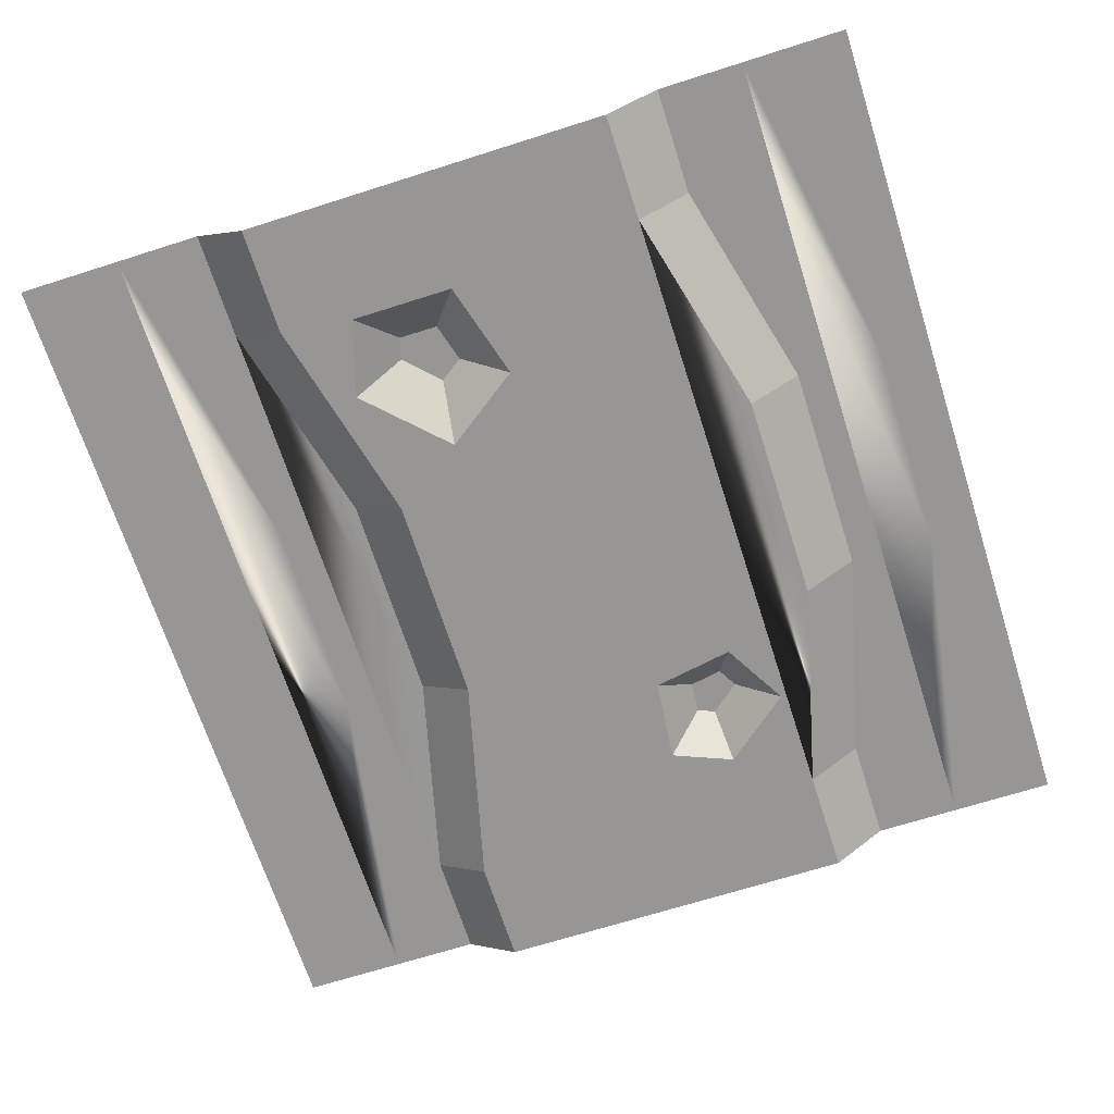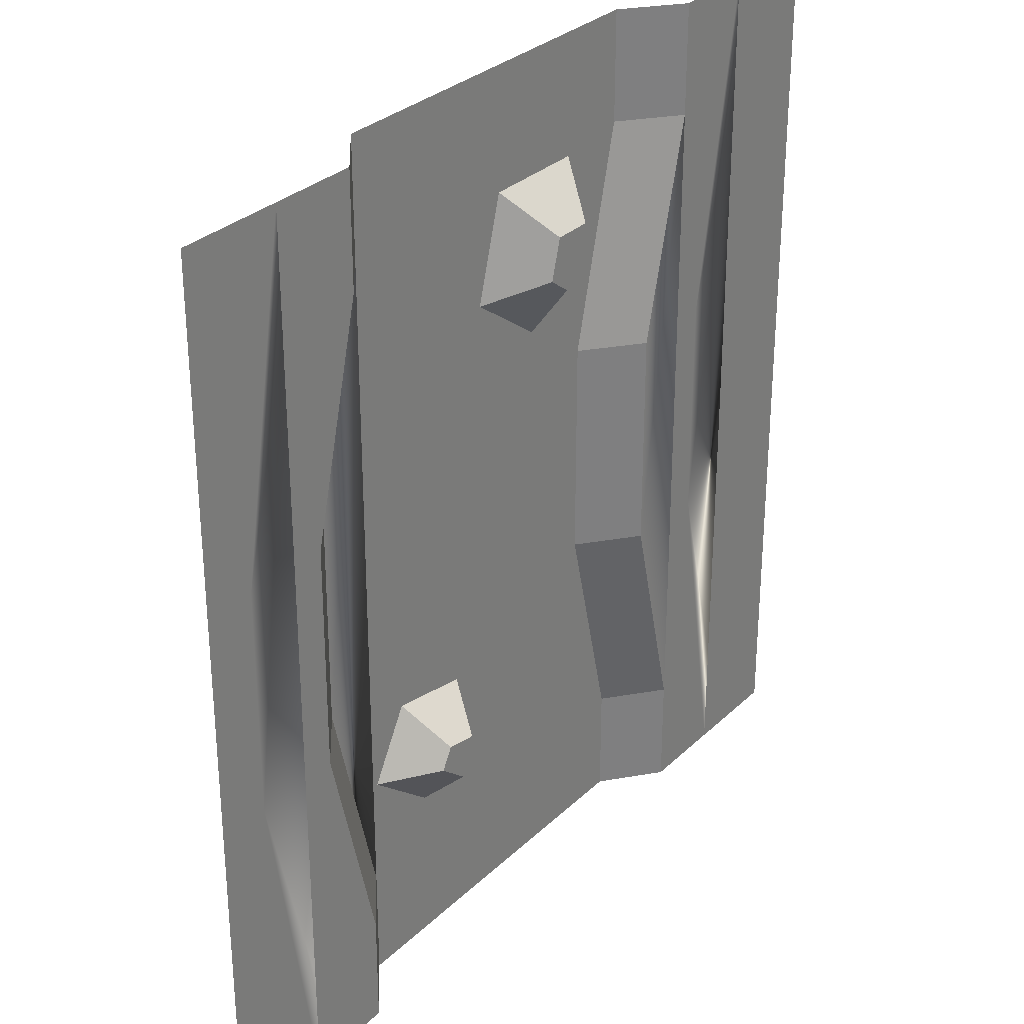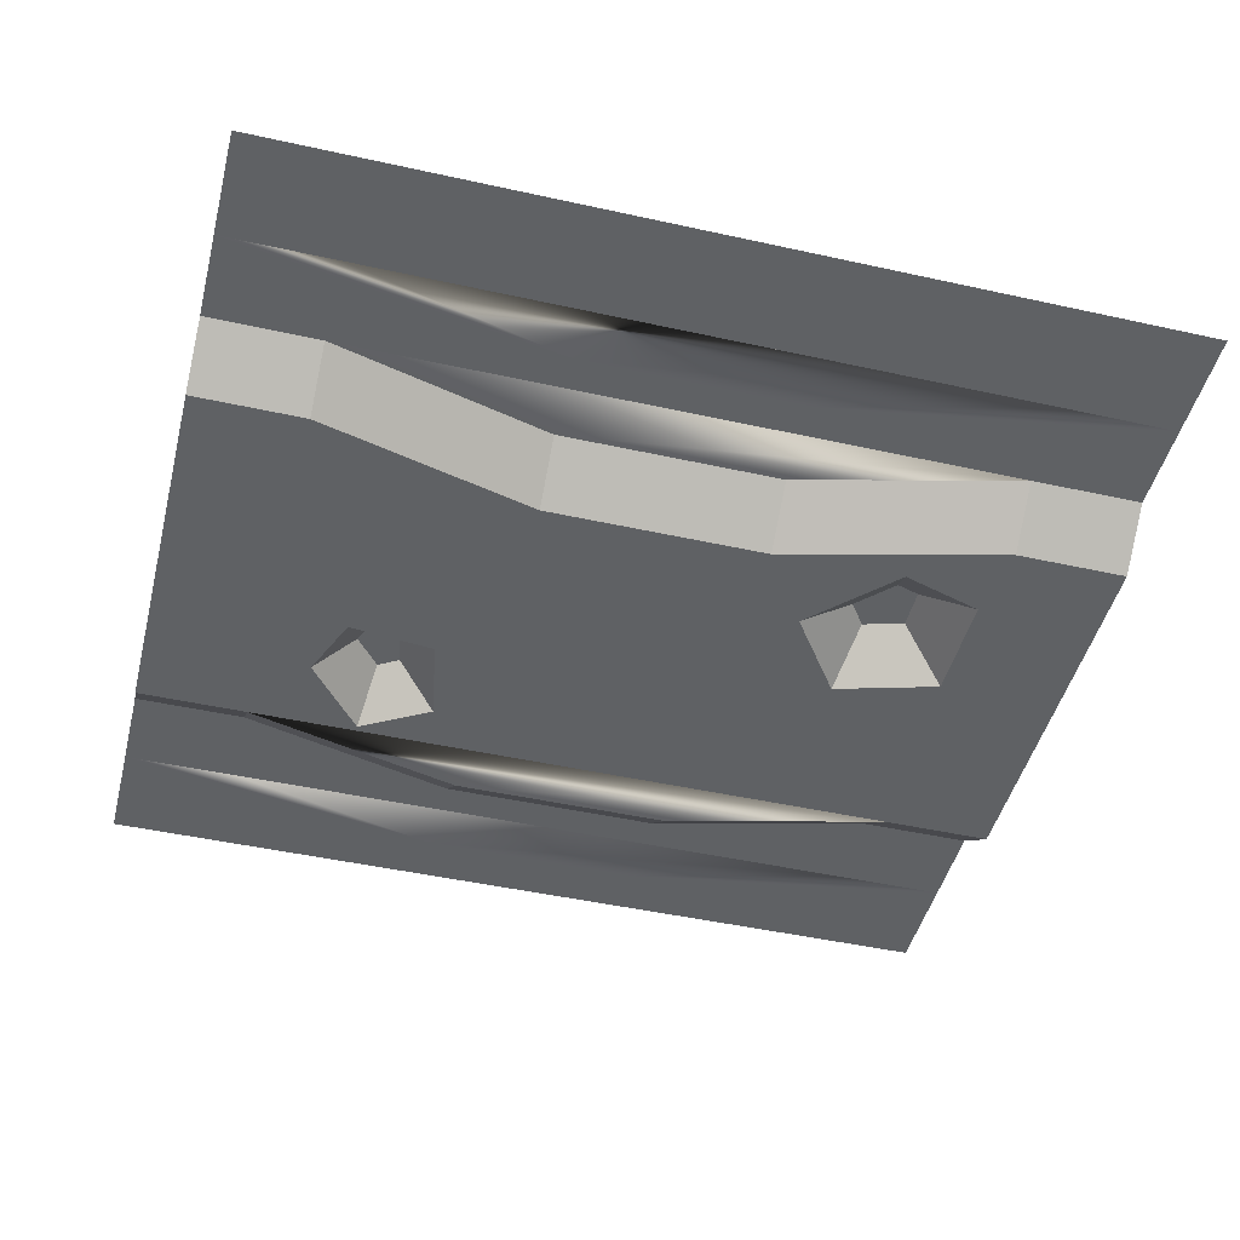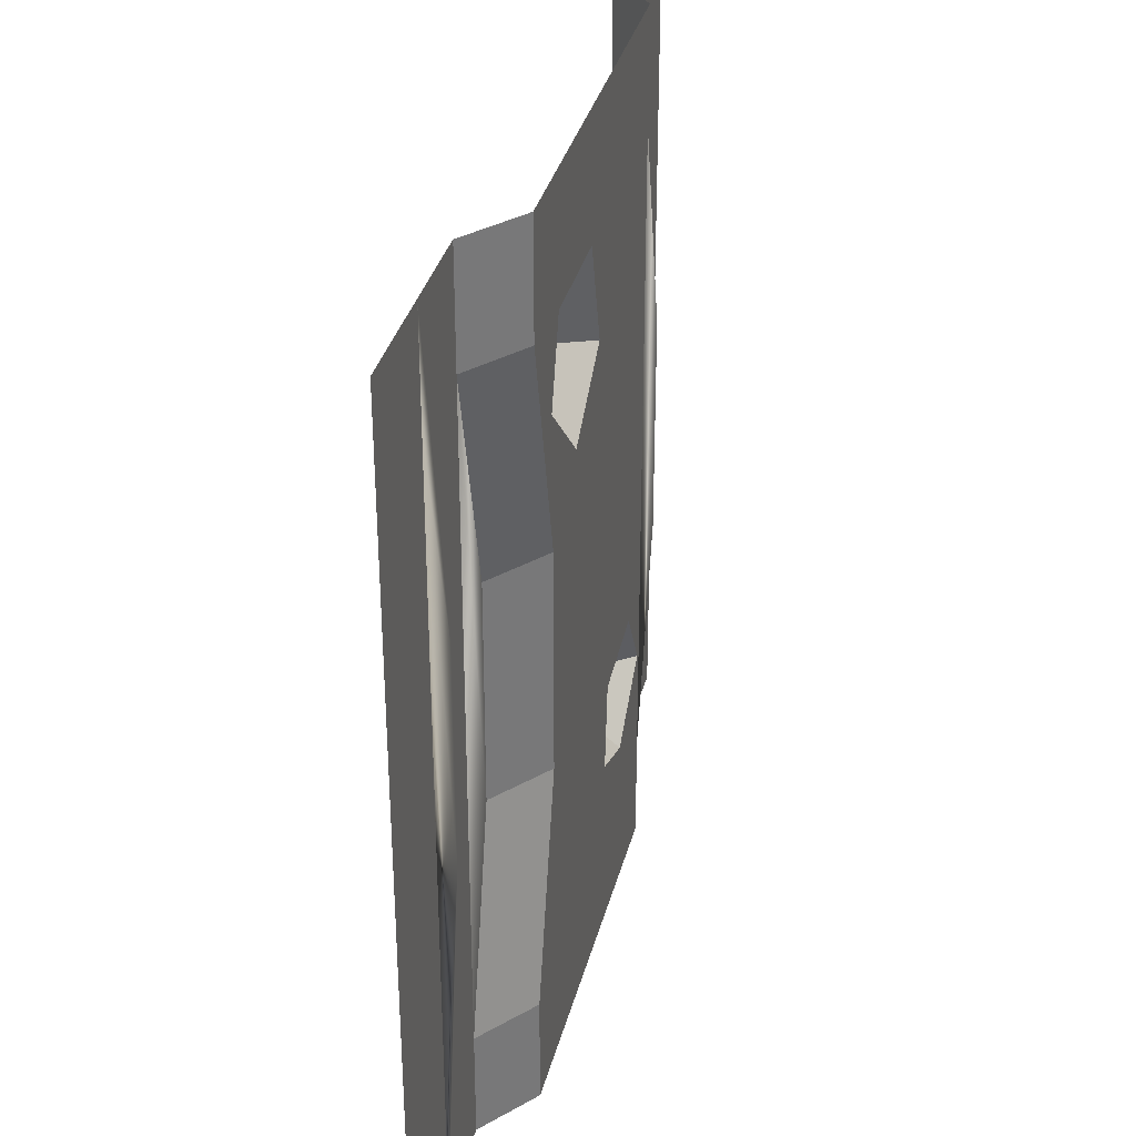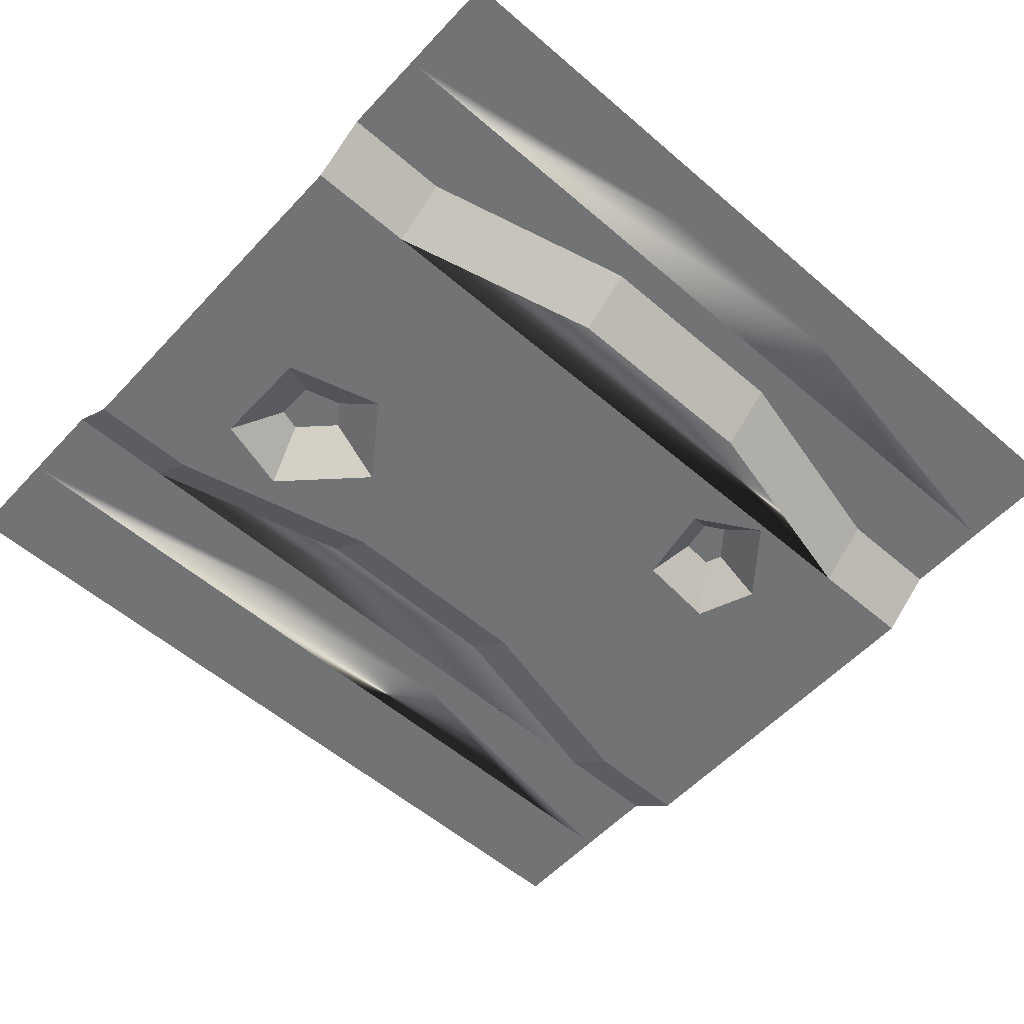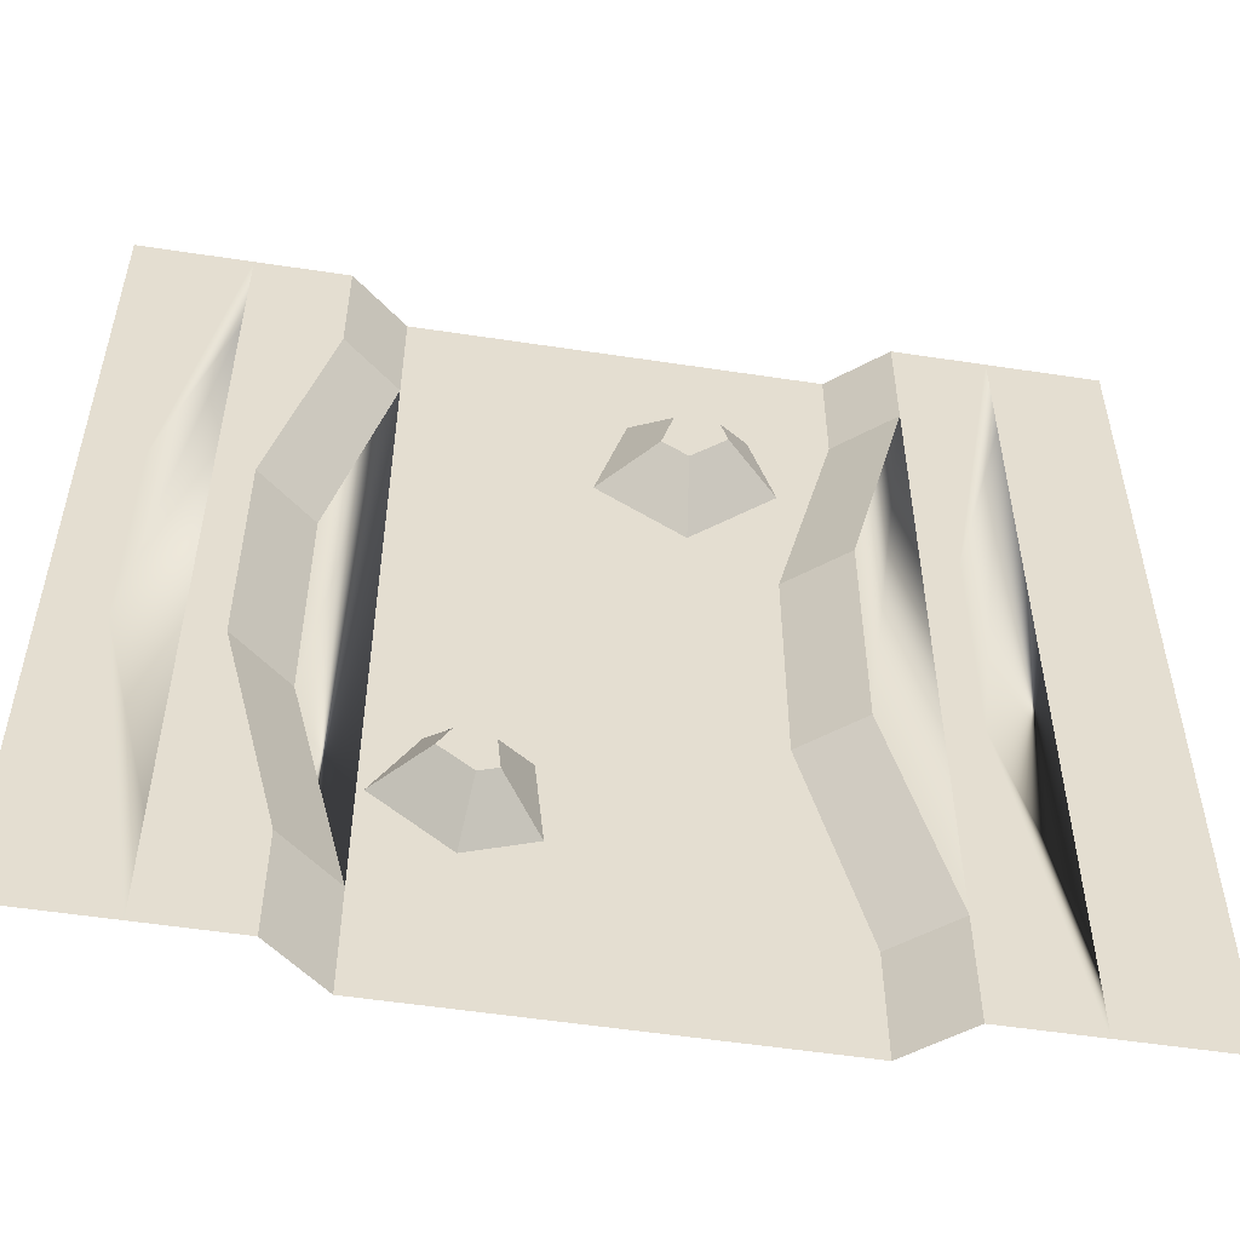
<metadata>
{"format":"obj","ext":"obj","renderer":"f3d","projection":"perspective","resolution":1024,"background":"white","views":[{"elev":-68.0,"azim":17.7,"up":"+Y"},{"elev":30.3,"azim":126.7,"up":"+Z"},{"elev":-46.3,"azim":-104.2,"up":"+Y"},{"elev":34.5,"azim":-76.0,"up":"+Z"},{"elev":-55.9,"azim":47.9,"up":"+Y"},{"elev":-54.1,"azim":170.8,"up":"+Z"}]}
</metadata>
<code>
o ground_pathRocks
v 0.341 0 -0.125
v 0.279 -0.05 0.125
v 0.341 -0 0.125
v 0.279 -0.05 -0.125
v 0.279 0 -0.375
v 0.217 -0.05 -0.375
v 0.279 0 -0.5
v 0.217 -0.05 -0.5
v 0.279 -0 0.375
v 0.217 -0.05 0.375
v -0.217 -0.05 -0.375
v -0.217 0 -0.125
v -0.155 -0.05 -0.125
v -0.279 0 -0.375
v -0.217 -0.05 0.375
v -0.279 -0 0.5
v -0.217 -0.05 0.5
v -0.279 -0 0.375
v 0.279 -0 0.5
v 0.217 -0.05 0.5
v -0.217 -0 0.125
v -0.155 -0.05 0.125
v -0.217 -0.05 -0.5
v -0.279 0 -0.5
v 0.1443 0 -0.2187
v 0.06904 -0.05 -0.191
v 0.1652 -0.05 -0.1736
v 0.1065 0 -0.2255
v 0.1301 -0.05 -0.3174
v 0.1578 0 -0.2421
v 0.2103 -0.05 -0.2517
v 0.123 0 -0.2706
v 0.1028 0 -0.2624
v 0.05928 -0.05 -0.2887
v -0.04914 -0 0.313
v -0.1325 -0.05 0.3632
v -0.01125 -0.05 0.3632
v -0.09492 -0 0.313
v -0.03611 -0 0.2673
v 0.02189 -0.05 0.2471
v -0.06859 -0.05 0.1822
v -0.1025 -0 0.2871
v -0.06323 -0 0.2479
v -0.1591 -0.05 0.2727
v -0.317 0 -0.125
v -0.379 -0 0.375
v -0.317 -0 0.125
v -0.379 0 -0.375
v -0.379 0 -0.5
v -0.379 -0 0.5
v -0.5 -0 0.5
v -0.5 0 -0.5
v 0.5 0 -0.5
v 0.441 0 -0.125
v 0.5 -0 0.5
v 0.379 0 -0.5
v 0.441 -0 0.125
v 0.379 0 -0.375
v 0.379 -0 0.5
v 0.379 -0 0.375
f 1 2 3
f 2 1 4
f 5 4 1
f 4 5 6
f 7 6 5
f 6 7 8
f 2 9 3
f 9 2 10
f 11 12 13
f 12 11 14
f 15 16 17
f 16 15 18
f 10 19 9
f 19 10 20
f 13 21 22
f 21 13 12
f 23 14 11
f 14 23 24
f 21 15 22
f 15 21 18
f 25 26 27
f 26 25 28
f 29 30 31
f 30 29 32
f 33 29 34
f 29 33 32
f 26 33 34
f 33 26 28
f 30 27 31
f 27 30 25
f 35 36 37
f 36 35 38
f 39 37 40
f 37 39 35
f 41 42 43
f 42 41 44
f 41 39 40
f 39 41 43
f 42 36 38
f 36 42 44
f 45 46 47
f 46 45 48
f 46 48 49
f 46 49 50
f 50 49 51
f 51 49 52
f 53 54 55
f 54 53 56
f 55 54 57
f 54 56 58
f 57 59 55
f 59 57 60
f 24 45 47
f 45 24 49
f 45 49 48
f 16 24 47
f 18 24 16
f 18 14 24
f 18 12 14
f 12 18 21
f 16 47 50
f 50 47 46
f 56 1 3
f 1 56 7
f 1 7 5
f 59 56 3
f 60 56 59
f 60 58 56
f 60 54 58
f 54 60 57
f 59 3 19
f 19 3 9
f 32 25 30
f 25 32 28
f 28 32 33
f 43 35 39
f 35 43 38
f 38 43 42
f 8 29 31
f 29 8 23
f 29 23 34
f 34 23 40
f 40 23 41
f 41 23 13
f 41 13 22
f 13 23 11
f 22 44 41
f 44 22 15
f 44 15 17
f 20 8 31
f 10 8 20
f 10 6 8
f 10 4 6
f 4 10 2
f 20 37 17
f 20 31 37
f 37 31 27
f 37 27 40
f 40 27 26
f 40 26 34
f 17 37 36
f 17 36 44

</code>
